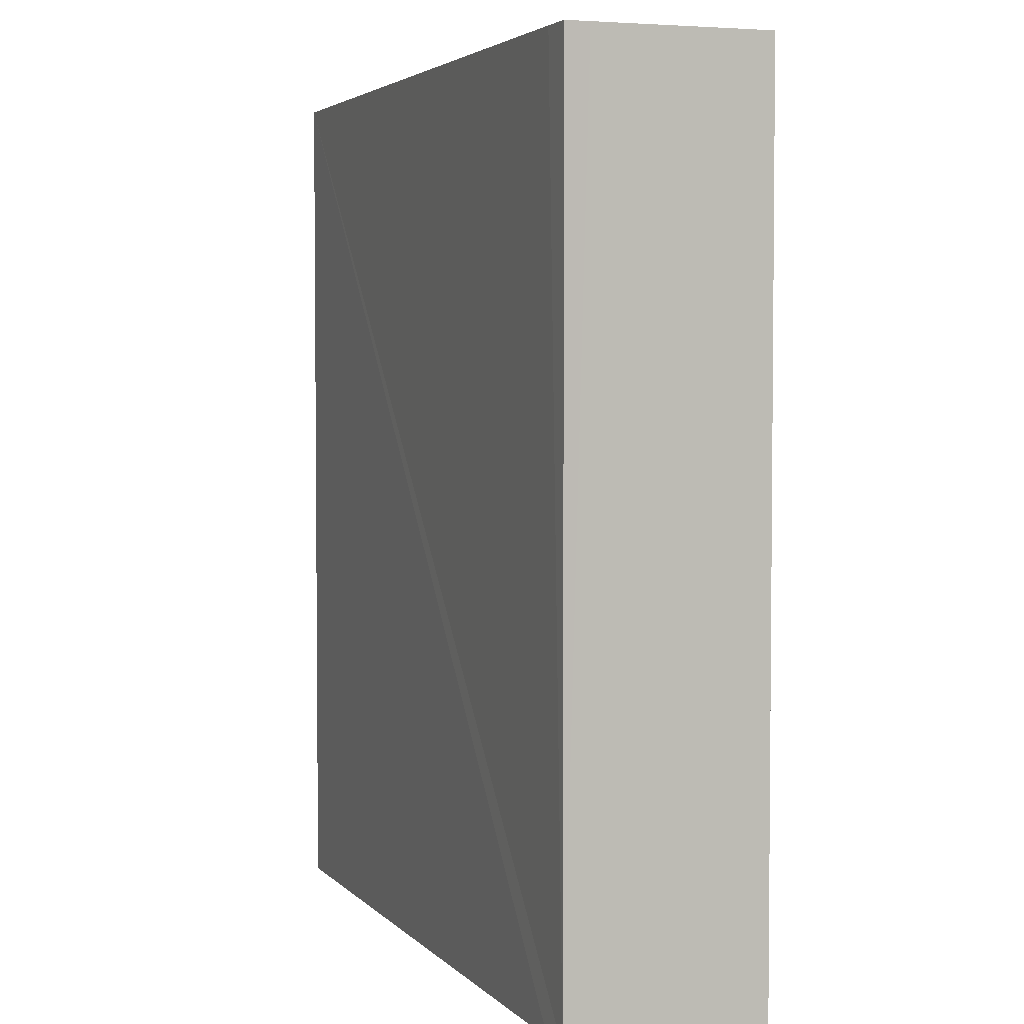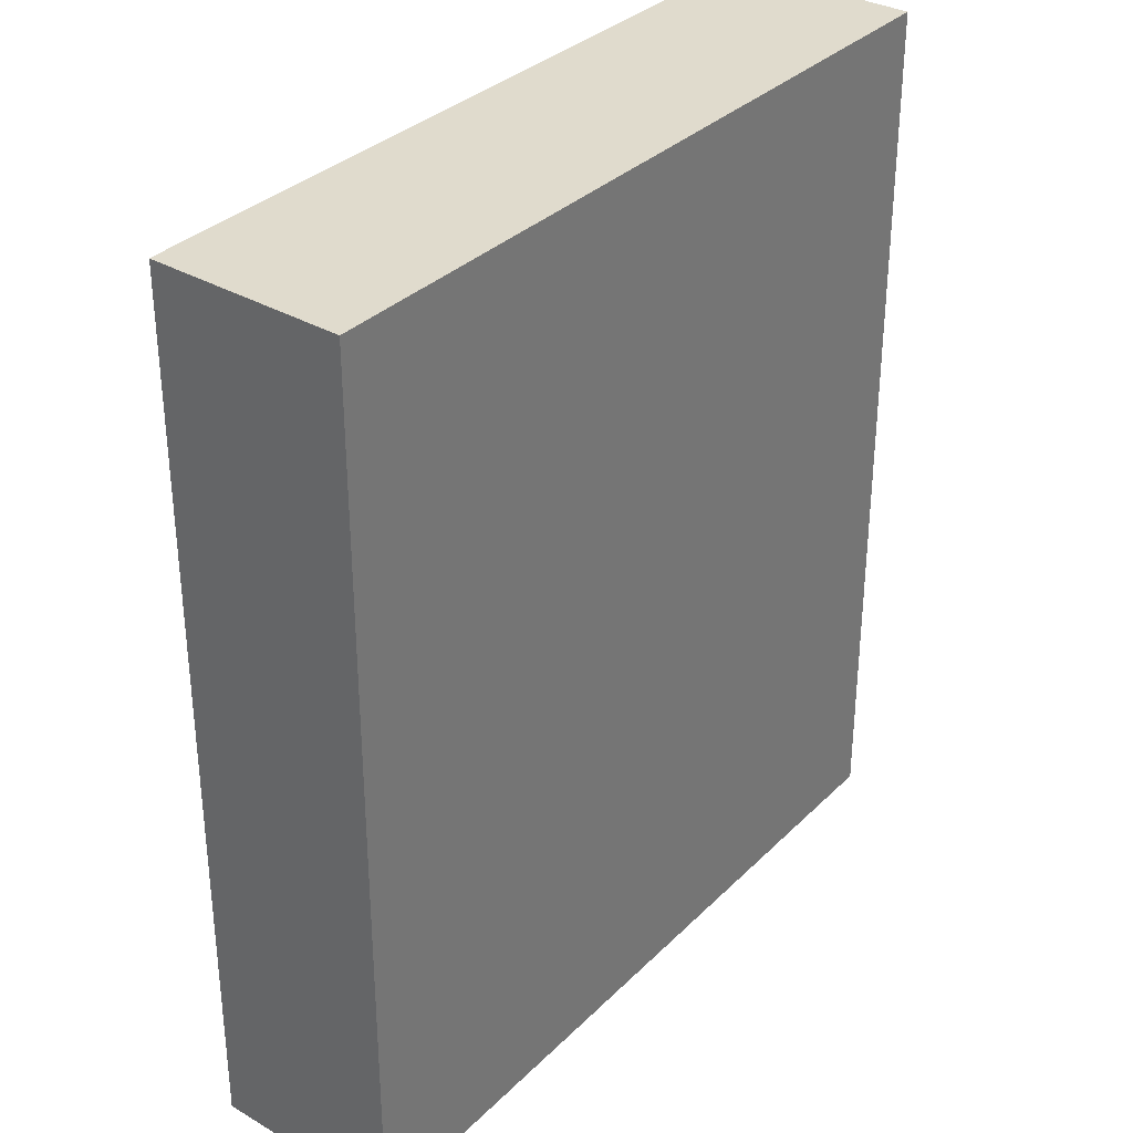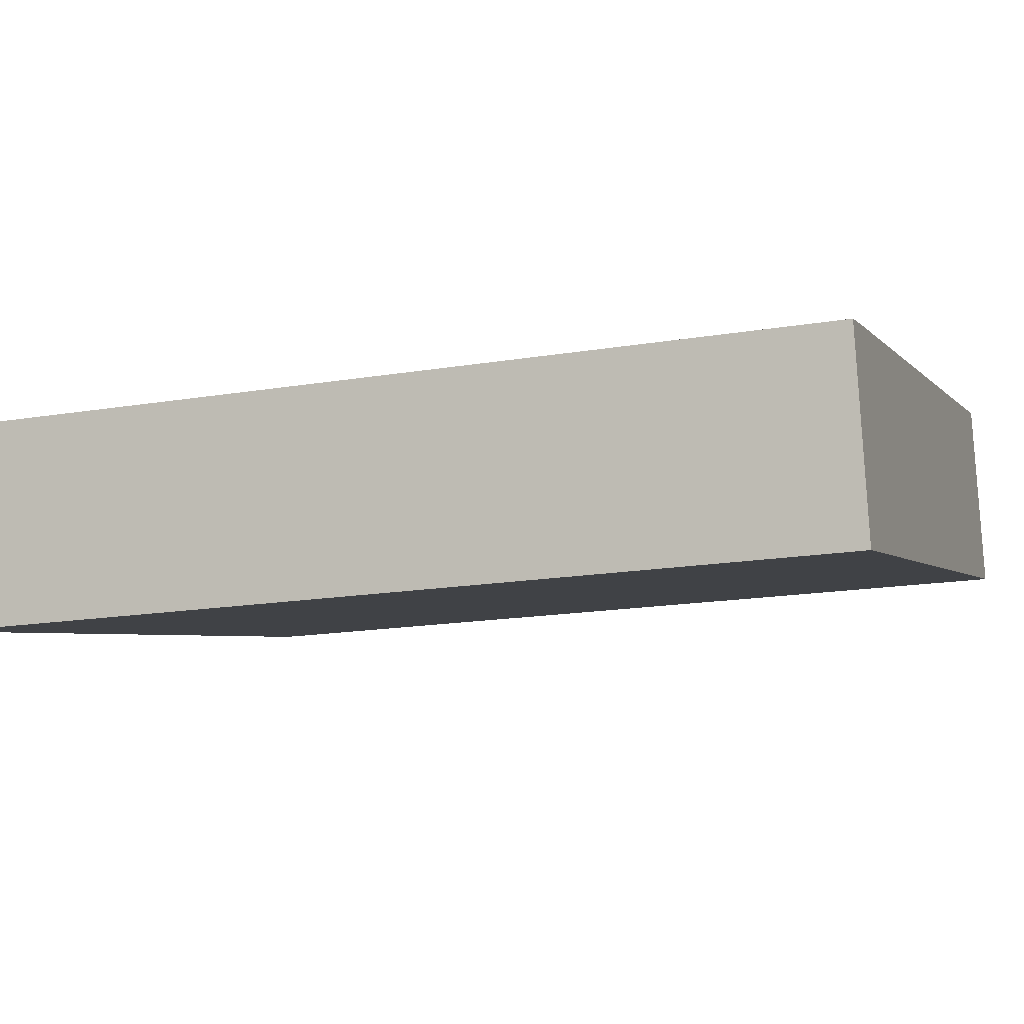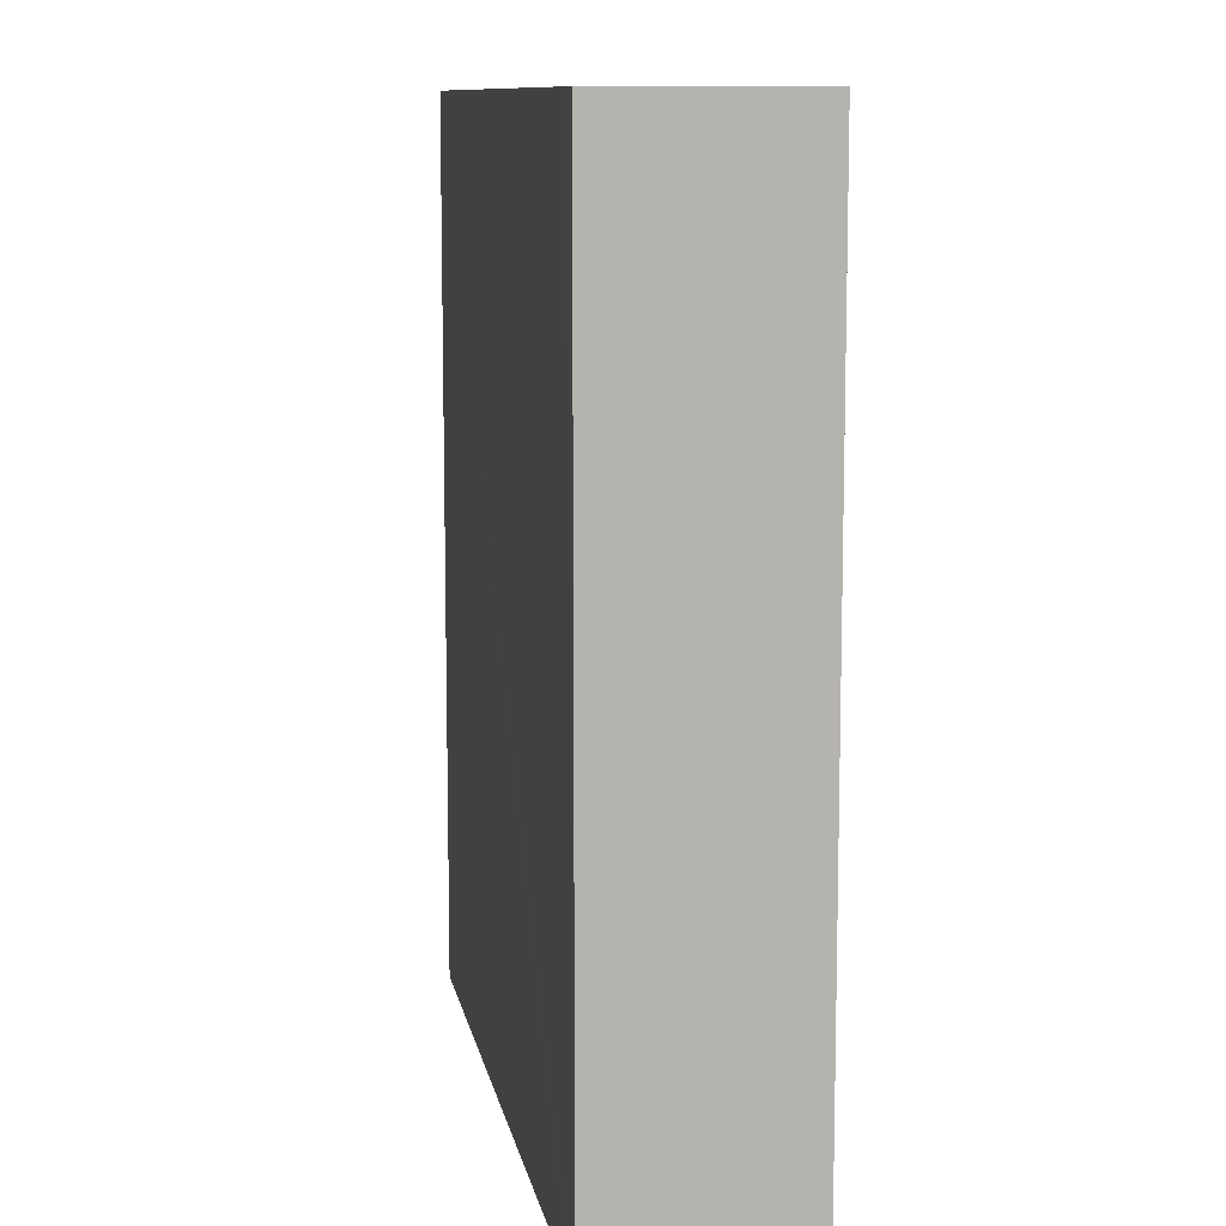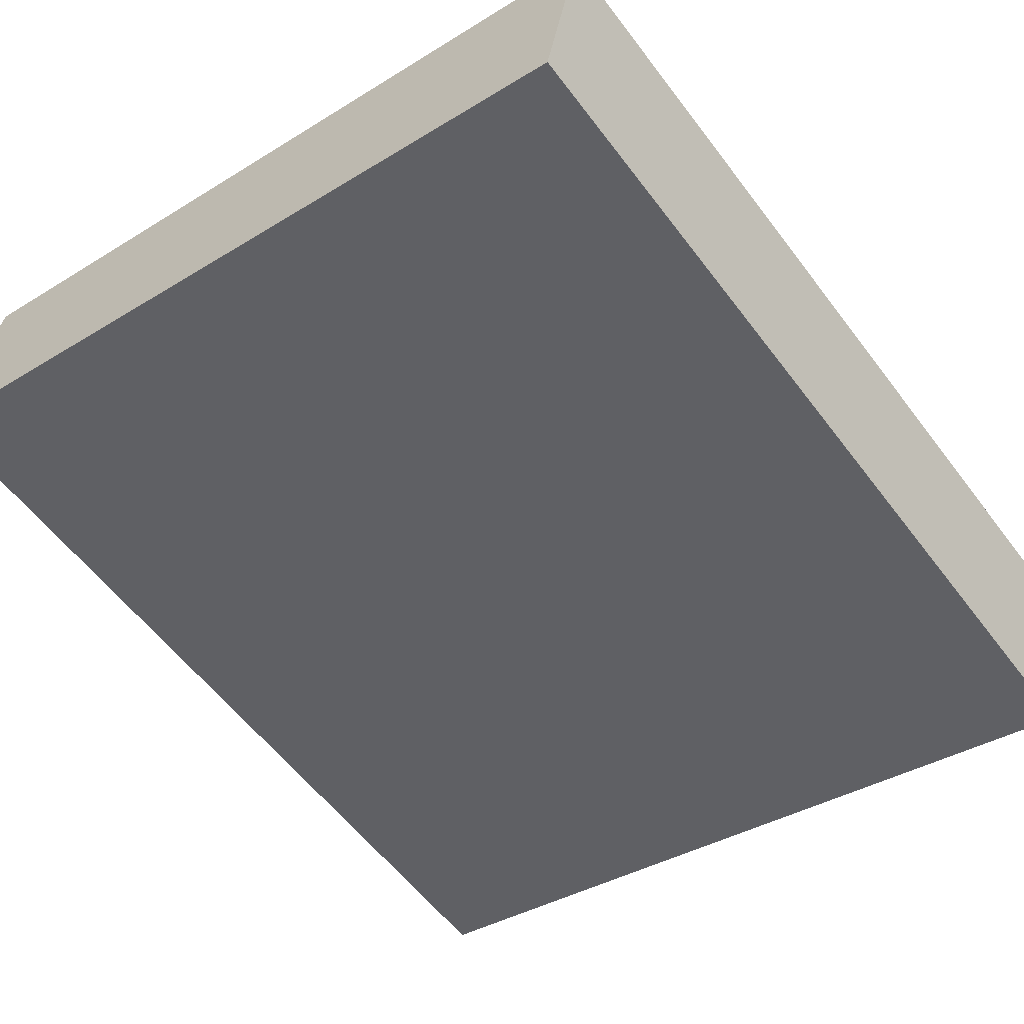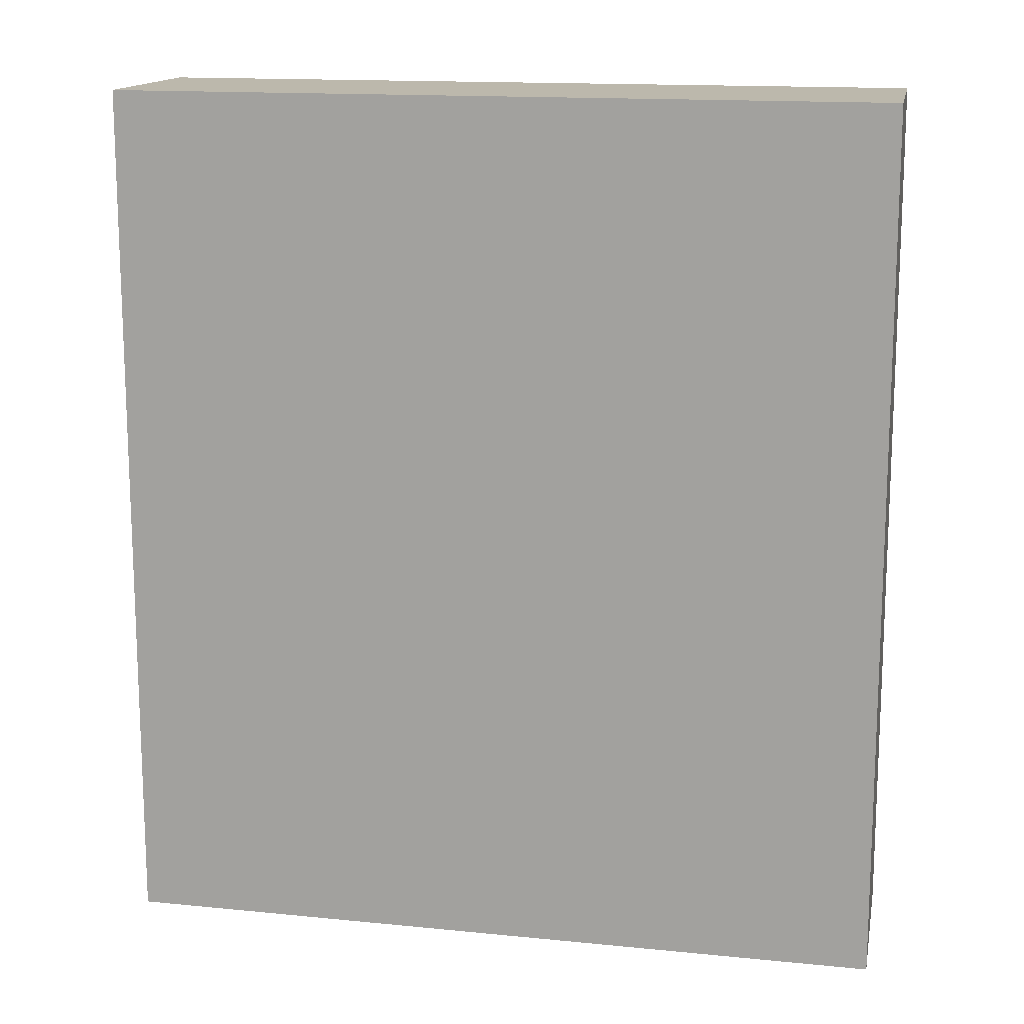
<metadata>
{"format":"obj","ext":"obj","renderer":"f3d","projection":"perspective","resolution":1024,"background":"white","views":[{"elev":3.6,"azim":81.8,"up":"+Y"},{"elev":33.2,"azim":139.5,"up":"+Y"},{"elev":-16.6,"azim":109.0,"up":"+Z"},{"elev":10.3,"azim":92.1,"up":"+Y"},{"elev":-57.4,"azim":36.6,"up":"+Z"},{"elev":-75.4,"azim":0.0,"up":"+Z"}]}
</metadata>
<code>
v  14.42 15.93 0.008
v  13.88 15.93 0.577
v  14.5 15.93 0.433
v  13.85 15.93 -3.038
v  0.732 15.93 3.418
v  0 15.93 9.753e-16
v  14.5 -2.651e-17 0.433
v  13.85 1.86e-16 -3.038
v  14.42 -4.899e-19 0.008
v  0 0 0
v  0.732 -2.093e-16 3.418
v  13.88 -3.533e-17 0.577
g defaultobject
f 1 2 3
f 2 1 4
f 2 4 5
f 5 4 6
f 7 1 3
f 1 7 4
f 4 7 8
f 8 7 9
f 8 6 4
f 6 8 10
f 10 5 6
f 5 10 11
f 2 7 3
f 7 2 5
f 7 5 12
f 12 5 11
f 9 10 8
f 10 9 7
f 10 7 12
f 10 12 11

</code>
